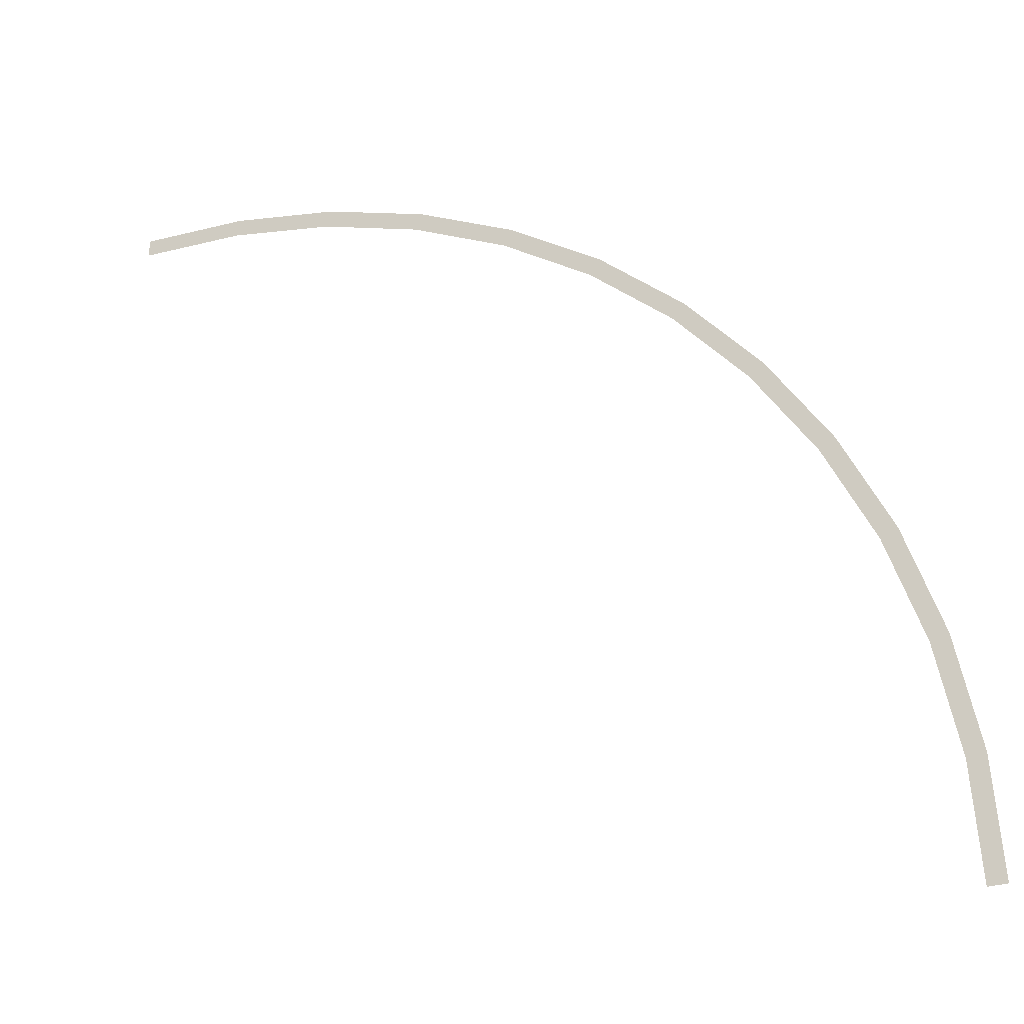
<metadata>
{"format":"obj","ext":"obj","renderer":"f3d","projection":"perspective","resolution":1024,"background":"white","views":[{"elev":-28.4,"azim":25.9,"up":"+Z"}]}
</metadata>
<code>
v 2.4 0 0
v 2.379 0 0.3132
v 2.33 0 0.3067
v 2.35 0 0
v 2.379 0 0.3132
v 2.318 0 0.6211
v 2.27 0 0.6082
v 2.33 0 0.3067
v 2.318 0 0.6211
v 2.217 0 0.9185
v 2.171 0 0.8993
v 2.27 0 0.6082
v 2.217 0 0.9185
v 2.078 0 1.2
v 2.035 0 1.175
v 2.171 0 0.8993
v 2.078 0 1.2
v 1.904 0 1.461
v 1.864 0 1.431
v 2.035 0 1.175
v 1.904 0 1.461
v 1.697 0 1.697
v 1.662 0 1.662
v 1.864 0 1.431
v 1.697 0 1.697
v 1.461 0 1.904
v 1.431 0 1.864
v 1.662 0 1.662
v 1.461 0 1.904
v 1.2 0 2.078
v 1.175 0 2.035
v 1.431 0 1.864
v 1.2 0 2.078
v 0.9185 0 2.217
v 0.8993 0 2.171
v 1.175 0 2.035
v 0.9185 0 2.217
v 0.6211 0 2.318
v 0.6082 0 2.27
v 0.8993 0 2.171
v 0.6211 0 2.318
v 0.3132 0 2.379
v 0.3067 0 2.33
v 0.6082 0 2.27
v 0.3132 0 2.379
v 0 0 2.4
v 0 0 2.35
v 0.3067 0 2.33
g mesh2195
f 1 2 3
f 3 4 1
f 5 6 7
f 7 8 5
f 9 10 11
f 11 12 9
f 13 14 15
f 15 16 13
f 17 18 19
f 19 20 17
f 21 22 23
f 23 24 21
f 25 26 27
f 27 28 25
f 29 30 31
f 31 32 29
f 33 34 35
f 35 36 33
f 37 38 39
f 39 40 37
f 41 42 43
f 43 44 41
f 45 46 47
f 47 48 45

</code>
